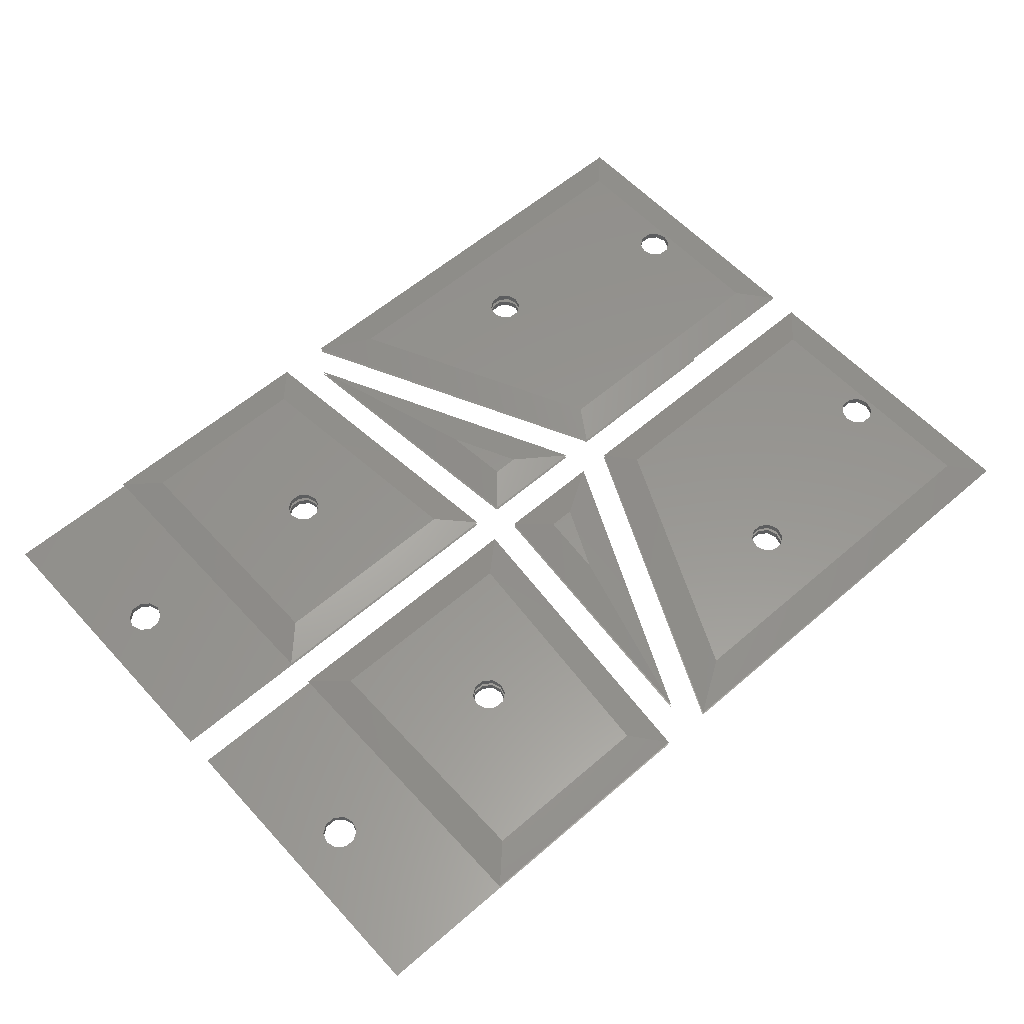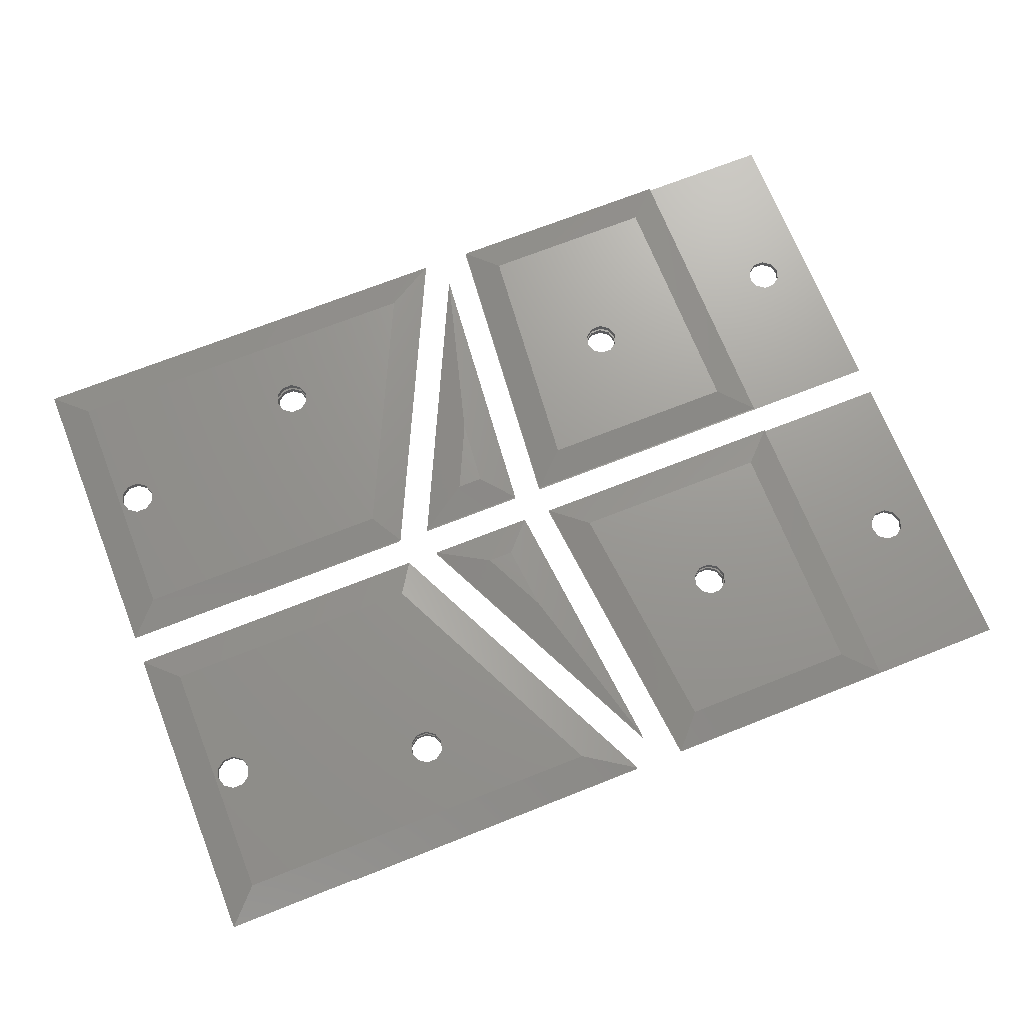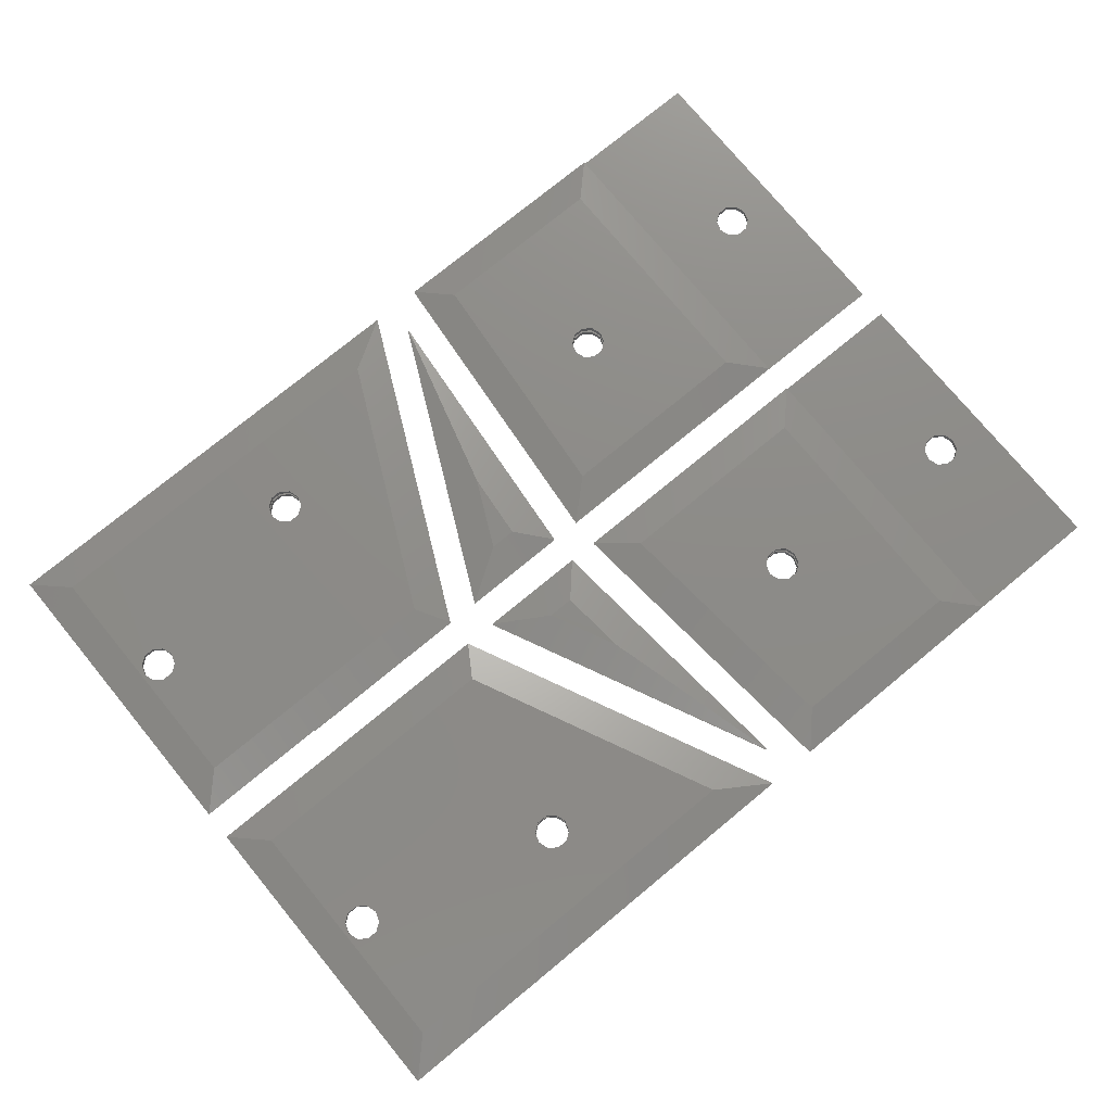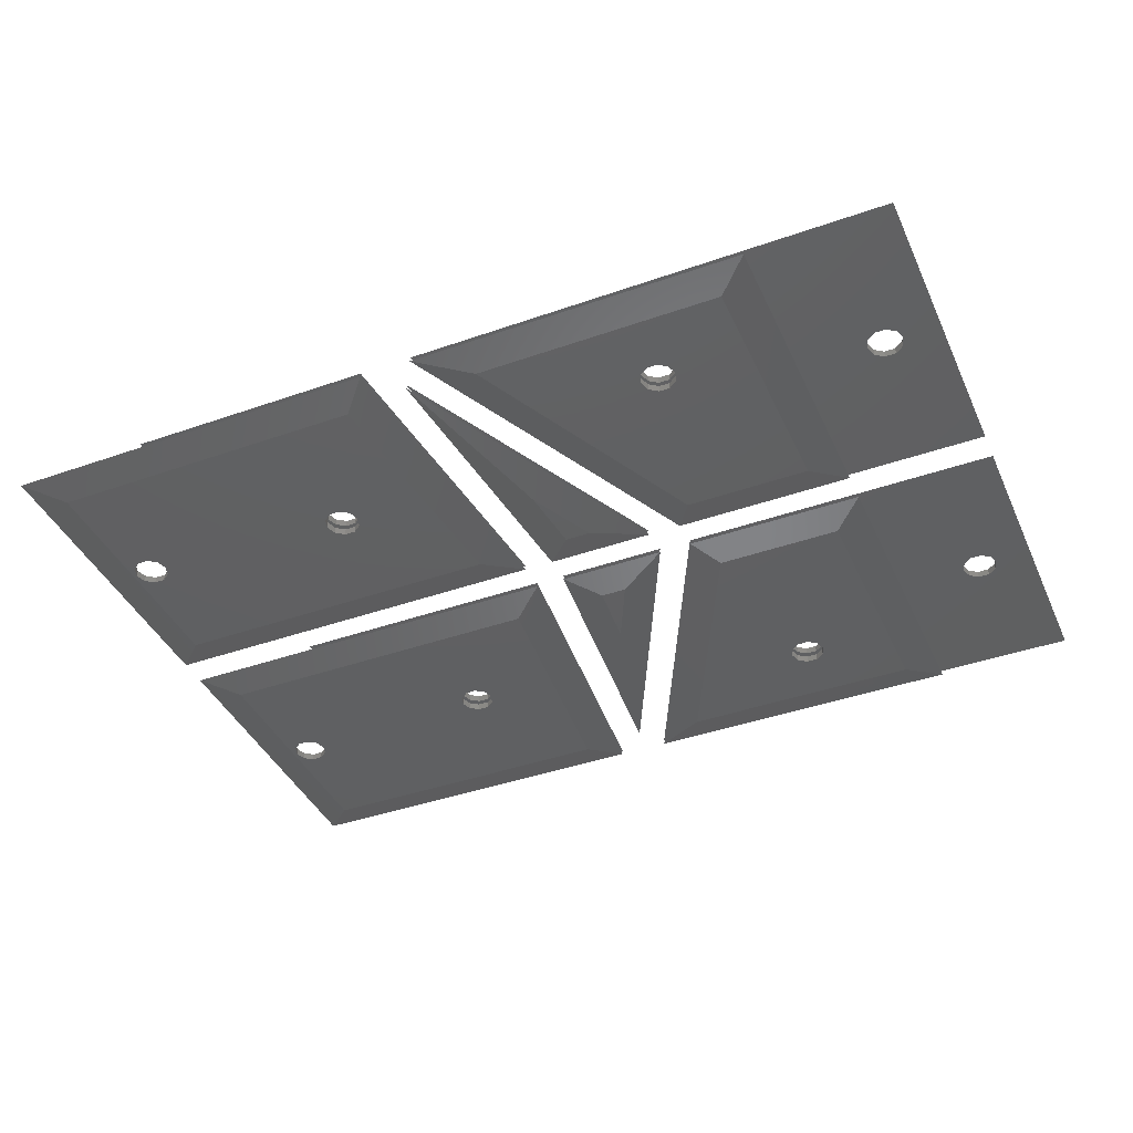
<metadata>
{"format":"stl","ext":"stl","renderer":"f3d","projection":"perspective","resolution":1024,"background":"white","views":[{"elev":58.0,"azim":-41.9,"up":"+Z"},{"elev":70.2,"azim":158.4,"up":"+Z"},{"elev":75.7,"azim":140.5,"up":"+Z"},{"elev":-40.9,"azim":23.2,"up":"+Z"}]}
</metadata>
<code>
# stl→obj: 328 verts, 656 faces
v 4.197 25.8 0.4
v 33.82 25.8 0.4
v 25.46 17.43 0.4
v 31.74 4.2 0.4
v 26.5 16 0.4
v 4.179 4.2 0.4
v 23.79 15.12 0.4
v 4.5 15 0.4
v 26.21 16.88 0.4
v 26.21 15.12 0.4
v 24.54 17.43 0.4
v 5.536 16.43 0.4
v 23.79 16.88 0.4
v 6.464 13.57 0.4
v 7.214 14.12 0.4
v 7.5 15 0.4
v 7.214 15.88 0.4
v 6.464 16.43 0.4
v 23.5 16 0.4
v 24.54 14.57 0.4
v 25.46 14.57 0.4
v 4.786 15.88 0.4
v 4.786 14.12 0.4
v 5.536 13.57 0.4
v 1.299 28.7 1
v 37.01 28.7 1
v 34.38 1.3 1
v 1.277 1.3 1
v 25.46 17.43 1
v 26.5 16 1
v 23.79 15.12 1
v 4.5 15 1
v 26.21 16.88 1
v 26.21 15.12 1
v 24.54 17.43 1
v 5.536 16.43 1
v 23.79 16.88 1
v 6.464 13.57 1
v 7.5 15 1
v 7.214 14.12 1
v 7.214 15.88 1
v 6.464 16.43 1
v 23.5 16 1
v 24.54 14.57 1
v 25.46 14.57 1
v 4.786 15.88 1
v 4.786 14.12 1
v 5.536 13.57 1
v 13.3 28.7 1.4
v 37.01 28.7 1.4
v 26.21 16.88 1.4
v 34.38 1.3 1.4
v 26.5 16 1.4
v 13.28 1.3 1.4
v 23.79 15.12 1.4
v 23.79 16.88 1.4
v 26.21 15.12 1.4
v 25.46 17.43 1.4
v 24.54 17.43 1.4
v 23.5 16 1.4
v 24.54 14.57 1.4
v 25.46 14.57 1.4
v 16.2 25.8 2
v 33.82 25.8 2
v 31.74 4.2 2
v 16.18 4.2 2
v 26.21 16.88 2
v 26.5 16 2
v 23.79 15.12 2
v 23.79 16.88 2
v 26.21 15.12 2
v 25.46 17.43 2
v 24.54 17.43 2
v 23.5 16 2
v 24.54 14.57 2
v 25.46 14.57 2
v 33.82 34.2 0.4
v 4.197 34.2 0.4
v 23.79 43.12 0.4
v 4.179 55.8 0.4
v 4.5 45 0.4
v 31.74 55.8 0.4
v 25.46 45.43 0.4
v 26.5 44 0.4
v 26.21 43.12 0.4
v 26.21 44.88 0.4
v 6.464 46.43 0.4
v 24.54 45.43 0.4
v 7.214 45.88 0.4
v 23.79 44.88 0.4
v 6.464 43.57 0.4
v 7.214 44.12 0.4
v 7.5 45 0.4
v 23.5 44 0.4
v 24.54 42.57 0.4
v 25.46 42.57 0.4
v 5.536 46.43 0.4
v 4.786 45.88 0.4
v 4.786 44.12 0.4
v 5.536 43.57 0.4
v 37.01 31.3 1
v 1.299 31.3 1
v 1.277 58.7 1
v 34.38 58.7 1
v 23.79 43.12 1
v 4.5 45 1
v 25.46 45.43 1
v 26.5 44 1
v 26.21 43.12 1
v 26.21 44.88 1
v 6.464 46.43 1
v 7.214 45.88 1
v 24.54 45.43 1
v 23.79 44.88 1
v 6.464 43.57 1
v 7.5 45 1
v 7.214 44.12 1
v 23.5 44 1
v 24.54 42.57 1
v 25.46 42.57 1
v 5.536 46.43 1
v 4.786 45.88 1
v 4.786 44.12 1
v 5.536 43.57 1
v 37.01 31.3 1.4
v 13.3 31.3 1.4
v 23.79 43.12 1.4
v 13.28 58.7 1.4
v 23.79 44.88 1.4
v 34.38 58.7 1.4
v 26.21 44.88 1.4
v 26.5 44 1.4
v 26.21 43.12 1.4
v 25.46 45.43 1.4
v 24.54 45.43 1.4
v 23.5 44 1.4
v 24.54 42.57 1.4
v 25.46 42.57 1.4
v 33.82 34.2 2
v 16.2 34.2 2
v 16.18 55.8 2
v 31.74 55.8 2
v 23.79 43.12 2
v 23.79 44.88 2
v 26.21 44.88 2
v 26.5 44 2
v 26.21 43.12 2
v 25.46 45.43 2
v 24.54 45.43 2
v 23.5 44 2
v 24.54 42.57 2
v 25.46 42.57 2
v 42.26 25.8 0.4
v 44.51 25.8 0.4
v 41.69 19.91 0.4
v 39.62 28.7 1
v 49.11 28.7 1
v 37.24 3.86 1
v 39.62 28.7 1.4
v 49.11 28.7 1.4
v 37.24 3.86 1.4
v 42.26 25.8 2
v 44.51 25.8 2
v 41.69 19.91 2
v 44.51 34.2 0.4
v 42.26 34.2 0.4
v 41.69 40.09 0.4
v 49.11 31.3 1
v 39.62 31.3 1
v 37.24 56.14 1
v 49.11 31.3 1.4
v 39.62 31.3 1.4
v 37.24 56.14 1.4
v 44.51 34.2 2
v 42.26 34.2 2
v 41.69 40.09 2
v 53.82 25.8 0.4
v 64.8 25.8 0.4
v 58.5 10.5 0.4
v 64.78 4.2 0.4
v 43.49 4.2 0.4
v 56.54 9.073 0.4
v 56.54 11.93 0.4
v 58.21 11.38 0.4
v 58.21 9.618 0.4
v 57.46 11.93 0.4
v 55.79 11.38 0.4
v 55.5 10.5 0.4
v 55.79 9.618 0.4
v 57.46 9.073 0.4
v 51.99 28.7 1
v 67.7 28.7 1
v 67.68 1.3 1
v 38.89 1.3 1
v 58.21 11.38 1
v 58.5 10.5 1
v 56.54 9.073 1
v 56.54 11.93 1
v 58.21 9.618 1
v 57.46 11.93 1
v 55.79 11.38 1
v 55.5 10.5 1
v 55.79 9.618 1
v 57.46 9.073 1
v 51.99 28.7 1.4
v 79.7 28.7 1.4
v 58.21 11.38 1.4
v 79.68 1.3 1.4
v 76.5 15 1.4
v 38.89 1.3 1.4
v 56.54 9.073 1.4
v 56.54 11.93 1.4
v 58.5 10.5 1.4
v 74.54 16.43 1.4
v 58.21 9.618 1.4
v 75.46 13.57 1.4
v 73.79 15.88 1.4
v 73.5 15 1.4
v 73.79 14.12 1.4
v 74.54 13.57 1.4
v 57.46 11.93 1.4
v 55.79 11.38 1.4
v 55.5 10.5 1.4
v 55.79 9.618 1.4
v 57.46 9.073 1.4
v 76.21 15.88 1.4
v 76.21 14.12 1.4
v 75.46 16.43 1.4
v 53.82 25.8 2
v 76.8 25.8 2
v 76.78 4.2 2
v 43.49 4.2 2
v 58.5 10.5 2
v 76.5 15 2
v 56.54 9.073 2
v 56.54 11.93 2
v 58.21 11.38 2
v 74.54 16.43 2
v 58.21 9.618 2
v 75.46 13.57 2
v 73.79 15.88 2
v 73.5 15 2
v 73.79 14.12 2
v 74.54 13.57 2
v 57.46 11.93 2
v 55.79 11.38 2
v 55.5 10.5 2
v 55.79 9.618 2
v 57.46 9.073 2
v 76.21 15.88 2
v 76.21 14.12 2
v 75.46 16.43 2
v 64.8 34.2 0.4
v 53.82 34.2 0.4
v 58.5 49.5 0.4
v 43.49 55.8 0.4
v 55.5 49.5 0.4
v 64.78 55.8 0.4
v 57.46 50.93 0.4
v 58.21 48.62 0.4
v 58.21 50.38 0.4
v 56.54 50.93 0.4
v 55.79 50.38 0.4
v 55.79 48.62 0.4
v 56.54 48.07 0.4
v 57.46 48.07 0.4
v 67.7 31.3 1
v 51.99 31.3 1
v 38.89 58.7 1
v 67.68 58.7 1
v 55.79 48.62 1
v 55.5 49.5 1
v 57.46 50.93 1
v 58.5 49.5 1
v 58.21 48.62 1
v 58.21 50.38 1
v 56.54 50.93 1
v 55.79 50.38 1
v 56.54 48.07 1
v 57.46 48.07 1
v 79.7 31.3 1.4
v 51.99 31.3 1.4
v 56.54 48.07 1.4
v 38.89 58.7 1.4
v 55.5 49.5 1.4
v 79.68 58.7 1.4
v 57.46 50.93 1.4
v 76.5 45 1.4
v 58.5 49.5 1.4
v 58.21 48.62 1.4
v 74.54 43.57 1.4
v 58.21 50.38 1.4
v 75.46 46.43 1.4
v 74.54 46.43 1.4
v 73.79 45.88 1.4
v 73.5 45 1.4
v 73.79 44.12 1.4
v 56.54 50.93 1.4
v 55.79 50.38 1.4
v 55.79 48.62 1.4
v 57.46 48.07 1.4
v 76.21 44.12 1.4
v 76.21 45.88 1.4
v 75.46 43.57 1.4
v 76.8 34.2 2
v 53.82 34.2 2
v 43.49 55.8 2
v 76.78 55.8 2
v 58.5 49.5 2
v 55.5 49.5 2
v 57.46 50.93 2
v 76.5 45 2
v 74.54 43.57 2
v 58.21 48.62 2
v 58.21 50.38 2
v 75.46 46.43 2
v 74.54 46.43 2
v 73.79 45.88 2
v 73.5 45 2
v 73.79 44.12 2
v 56.54 50.93 2
v 55.79 50.38 2
v 55.79 48.62 2
v 56.54 48.07 2
v 57.46 48.07 2
v 76.21 44.12 2
v 76.21 45.88 2
v 75.46 43.57 2
f 1 2 3
f 2 4 5
f 4 6 7
f 6 1 8
f 5 9 2
f 5 4 10
f 9 3 2
f 3 11 1
f 11 12 1
f 11 13 6
f 11 6 14
f 11 15 16
f 11 16 17
f 11 17 18
f 11 18 12
f 11 14 15
f 13 19 6
f 19 7 6
f 7 20 4
f 20 21 4
f 21 10 4
f 12 22 1
f 22 8 1
f 8 23 6
f 23 24 6
f 24 14 6
f 2 1 25
f 26 2 25
f 4 2 26
f 27 4 26
f 6 4 27
f 28 6 27
f 1 6 28
f 25 1 28
f 25 29 26
f 26 30 27
f 27 31 28
f 28 32 25
f 30 26 33
f 30 34 27
f 33 26 29
f 29 25 35
f 35 25 36
f 35 28 37
f 35 38 28
f 35 39 40
f 35 41 39
f 35 42 41
f 35 36 42
f 35 40 38
f 37 28 43
f 43 28 31
f 31 27 44
f 44 27 45
f 45 27 34
f 36 25 46
f 46 25 32
f 32 28 47
f 47 28 48
f 48 28 38
f 5 30 9
f 9 30 33
f 9 33 3
f 3 33 29
f 3 29 11
f 11 29 35
f 11 35 13
f 13 35 37
f 13 37 19
f 19 37 43
f 19 43 7
f 7 43 31
f 7 31 20
f 20 31 44
f 20 44 21
f 21 44 45
f 21 45 10
f 10 45 34
f 10 34 5
f 5 34 30
f 16 39 17
f 17 39 41
f 17 41 18
f 18 41 42
f 18 42 12
f 12 42 36
f 12 36 22
f 22 36 46
f 22 46 8
f 8 46 32
f 8 32 23
f 23 32 47
f 23 47 24
f 24 47 48
f 24 48 14
f 14 48 38
f 14 38 15
f 15 38 40
f 15 40 16
f 16 40 39
f 49 50 51
f 50 52 53
f 52 54 55
f 54 49 56
f 53 51 50
f 53 52 57
f 51 58 49
f 58 59 49
f 59 56 49
f 56 60 54
f 60 55 54
f 55 61 52
f 61 62 52
f 62 57 52
f 50 49 63
f 64 50 63
f 52 50 64
f 65 52 64
f 54 52 65
f 66 54 65
f 49 54 66
f 63 49 66
f 63 67 64
f 64 68 65
f 65 69 66
f 66 70 63
f 68 64 67
f 68 71 65
f 67 63 72
f 72 63 73
f 73 63 70
f 70 66 74
f 74 66 69
f 69 65 75
f 75 65 76
f 76 65 71
f 53 68 51
f 51 68 67
f 51 67 58
f 58 67 72
f 58 72 59
f 59 72 73
f 59 73 56
f 56 73 70
f 56 70 60
f 60 70 74
f 60 74 55
f 55 74 69
f 55 69 61
f 61 69 75
f 61 75 62
f 62 75 76
f 62 76 57
f 57 76 71
f 57 71 53
f 53 71 68
f 77 78 79
f 78 80 81
f 80 82 83
f 82 77 84
f 84 77 85
f 84 86 82
f 86 83 82
f 83 87 80
f 83 88 89
f 83 89 87
f 88 90 78
f 88 78 91
f 88 92 93
f 88 93 89
f 88 91 92
f 90 94 78
f 94 79 78
f 79 95 77
f 95 96 77
f 96 85 77
f 87 97 80
f 97 98 80
f 98 81 80
f 81 99 78
f 99 100 78
f 100 91 78
f 78 77 101
f 102 78 101
f 80 78 102
f 103 80 102
f 82 80 103
f 104 82 103
f 77 82 104
f 101 77 104
f 101 105 102
f 102 106 103
f 103 107 104
f 104 108 101
f 108 109 101
f 108 104 110
f 110 104 107
f 107 103 111
f 107 112 113
f 107 111 112
f 113 102 114
f 113 115 102
f 113 116 117
f 113 112 116
f 113 117 115
f 114 102 118
f 118 102 105
f 105 101 119
f 119 101 120
f 120 101 109
f 111 103 121
f 121 103 122
f 122 103 106
f 106 102 123
f 123 102 124
f 124 102 115
f 84 108 86
f 86 108 110
f 86 110 83
f 83 110 107
f 83 107 88
f 88 107 113
f 88 113 90
f 90 113 114
f 90 114 94
f 94 114 118
f 94 118 79
f 79 118 105
f 79 105 95
f 95 105 119
f 95 119 96
f 96 119 120
f 96 120 85
f 85 120 109
f 85 109 84
f 84 109 108
f 93 116 89
f 89 116 112
f 89 112 87
f 87 112 111
f 87 111 97
f 97 111 121
f 97 121 98
f 98 121 122
f 98 122 81
f 81 122 106
f 81 106 99
f 99 106 123
f 99 123 100
f 100 123 124
f 100 124 91
f 91 124 115
f 91 115 92
f 92 115 117
f 92 117 93
f 93 117 116
f 125 126 127
f 126 128 129
f 128 130 131
f 130 125 132
f 132 125 133
f 132 131 130
f 131 134 128
f 134 135 128
f 135 129 128
f 129 136 126
f 136 127 126
f 127 137 125
f 137 138 125
f 138 133 125
f 126 125 139
f 140 126 139
f 128 126 140
f 141 128 140
f 130 128 141
f 142 130 141
f 125 130 142
f 139 125 142
f 139 143 140
f 140 144 141
f 141 145 142
f 142 146 139
f 146 147 139
f 146 142 145
f 145 141 148
f 148 141 149
f 149 141 144
f 144 140 150
f 150 140 143
f 143 139 151
f 151 139 152
f 152 139 147
f 132 146 131
f 131 146 145
f 131 145 134
f 134 145 148
f 134 148 135
f 135 148 149
f 135 149 129
f 129 149 144
f 129 144 136
f 136 144 150
f 136 150 127
f 127 150 143
f 127 143 137
f 137 143 151
f 137 151 138
f 138 151 152
f 138 152 133
f 133 152 147
f 133 147 132
f 132 147 146
f 153 154 155
f 154 153 156
f 157 154 156
f 155 154 157
f 158 155 157
f 153 155 158
f 156 153 158
f 156 158 157
f 159 160 161
f 160 159 162
f 163 160 162
f 161 160 163
f 164 161 163
f 159 161 164
f 162 159 164
f 162 164 163
f 165 166 167
f 166 165 168
f 169 166 168
f 167 166 169
f 170 167 169
f 165 167 170
f 168 165 170
f 168 170 169
f 171 172 173
f 172 171 174
f 175 172 174
f 173 172 175
f 176 173 175
f 171 173 176
f 174 171 176
f 174 176 175
f 177 178 179
f 178 180 179
f 180 181 182
f 181 177 183
f 179 184 177
f 179 180 185
f 184 186 177
f 186 183 177
f 183 187 181
f 187 188 181
f 188 189 181
f 189 182 181
f 182 190 180
f 190 185 180
f 178 177 191
f 192 178 191
f 180 178 192
f 193 180 192
f 181 180 193
f 194 181 193
f 177 181 194
f 191 177 194
f 191 195 192
f 192 196 193
f 193 197 194
f 194 198 191
f 196 192 195
f 196 199 193
f 195 191 200
f 200 191 198
f 198 194 201
f 201 194 202
f 202 194 203
f 203 194 197
f 197 193 204
f 204 193 199
f 179 196 184
f 184 196 195
f 184 195 186
f 186 195 200
f 186 200 183
f 183 200 198
f 183 198 187
f 187 198 201
f 187 201 188
f 188 201 202
f 188 202 189
f 189 202 203
f 189 203 182
f 182 203 197
f 182 197 190
f 190 197 204
f 190 204 185
f 185 204 199
f 185 199 179
f 179 199 196
f 205 206 207
f 206 208 209
f 208 210 211
f 210 205 212
f 213 207 206
f 213 206 214
f 213 208 215
f 213 216 208
f 213 214 217
f 213 217 218
f 213 218 219
f 213 219 220
f 213 220 216
f 207 221 205
f 221 212 205
f 212 222 210
f 222 223 210
f 223 224 210
f 224 211 210
f 211 225 208
f 225 215 208
f 209 226 206
f 209 208 227
f 226 228 206
f 228 214 206
f 216 227 208
f 206 205 229
f 230 206 229
f 208 206 230
f 231 208 230
f 210 208 231
f 232 210 231
f 205 210 232
f 229 205 232
f 229 233 230
f 230 234 231
f 231 235 232
f 232 236 229
f 233 229 237
f 233 238 230
f 233 239 231
f 233 231 240
f 233 241 238
f 233 242 241
f 233 243 242
f 233 244 243
f 233 240 244
f 237 229 245
f 245 229 236
f 236 232 246
f 246 232 247
f 247 232 248
f 248 232 235
f 235 231 249
f 249 231 239
f 234 230 250
f 234 251 231
f 250 230 252
f 252 230 238
f 240 231 251
f 213 233 207
f 207 233 237
f 207 237 221
f 221 237 245
f 221 245 212
f 212 245 236
f 212 236 222
f 222 236 246
f 222 246 223
f 223 246 247
f 223 247 224
f 224 247 248
f 224 248 211
f 211 248 235
f 211 235 225
f 225 235 249
f 225 249 215
f 215 249 239
f 215 239 213
f 213 239 233
f 209 234 226
f 226 234 250
f 226 250 228
f 228 250 252
f 228 252 214
f 214 252 238
f 214 238 217
f 217 238 241
f 217 241 218
f 218 241 242
f 218 242 219
f 219 242 243
f 219 243 220
f 220 243 244
f 220 244 216
f 216 244 240
f 216 240 227
f 227 240 251
f 227 251 209
f 209 251 234
f 253 254 255
f 254 256 257
f 256 258 259
f 258 253 255
f 255 254 260
f 255 261 258
f 261 259 258
f 259 262 256
f 262 263 256
f 263 257 256
f 257 264 254
f 264 265 254
f 265 266 254
f 266 260 254
f 254 253 267
f 268 254 267
f 256 254 268
f 269 256 268
f 258 256 269
f 270 258 269
f 253 258 270
f 267 253 270
f 267 271 268
f 268 272 269
f 269 273 270
f 270 274 267
f 274 275 267
f 274 270 276
f 276 270 273
f 273 269 277
f 277 269 278
f 278 269 272
f 272 268 271
f 271 267 279
f 279 267 280
f 280 267 275
f 255 274 261
f 261 274 276
f 261 276 259
f 259 276 273
f 259 273 262
f 262 273 277
f 262 277 263
f 263 277 278
f 263 278 257
f 257 278 272
f 257 272 264
f 264 272 271
f 264 271 265
f 265 271 279
f 265 279 266
f 266 279 280
f 266 280 260
f 260 280 275
f 260 275 255
f 255 275 274
f 281 282 283
f 282 284 285
f 284 286 287
f 286 281 288
f 289 281 290
f 289 291 281
f 289 292 286
f 289 286 293
f 289 293 294
f 289 294 295
f 289 295 296
f 289 296 297
f 289 297 291
f 292 287 286
f 287 298 284
f 298 299 284
f 299 285 284
f 285 300 282
f 300 283 282
f 283 301 281
f 301 290 281
f 288 281 302
f 288 303 286
f 303 293 286
f 291 304 281
f 304 302 281
f 282 281 305
f 306 282 305
f 284 282 306
f 307 284 306
f 286 284 307
f 308 286 307
f 281 286 308
f 305 281 308
f 305 309 306
f 306 310 307
f 307 311 308
f 308 312 305
f 309 305 313
f 309 314 306
f 309 308 315
f 309 316 308
f 309 317 316
f 309 318 317
f 309 319 318
f 309 320 319
f 309 313 320
f 315 308 311
f 311 307 321
f 321 307 322
f 322 307 310
f 310 306 323
f 323 306 324
f 324 306 325
f 325 306 314
f 312 326 305
f 312 308 327
f 327 308 316
f 313 305 328
f 328 305 326
f 289 309 292
f 292 309 315
f 292 315 287
f 287 315 311
f 287 311 298
f 298 311 321
f 298 321 299
f 299 321 322
f 299 322 285
f 285 322 310
f 285 310 300
f 300 310 323
f 300 323 283
f 283 323 324
f 283 324 301
f 301 324 325
f 301 325 290
f 290 325 314
f 290 314 289
f 289 314 309
f 288 312 303
f 303 312 327
f 303 327 293
f 293 327 316
f 293 316 294
f 294 316 317
f 294 317 295
f 295 317 318
f 295 318 296
f 296 318 319
f 296 319 297
f 297 319 320
f 297 320 291
f 291 320 313
f 291 313 304
f 304 313 328
f 304 328 302
f 302 328 326
f 302 326 288
f 288 326 312

</code>
